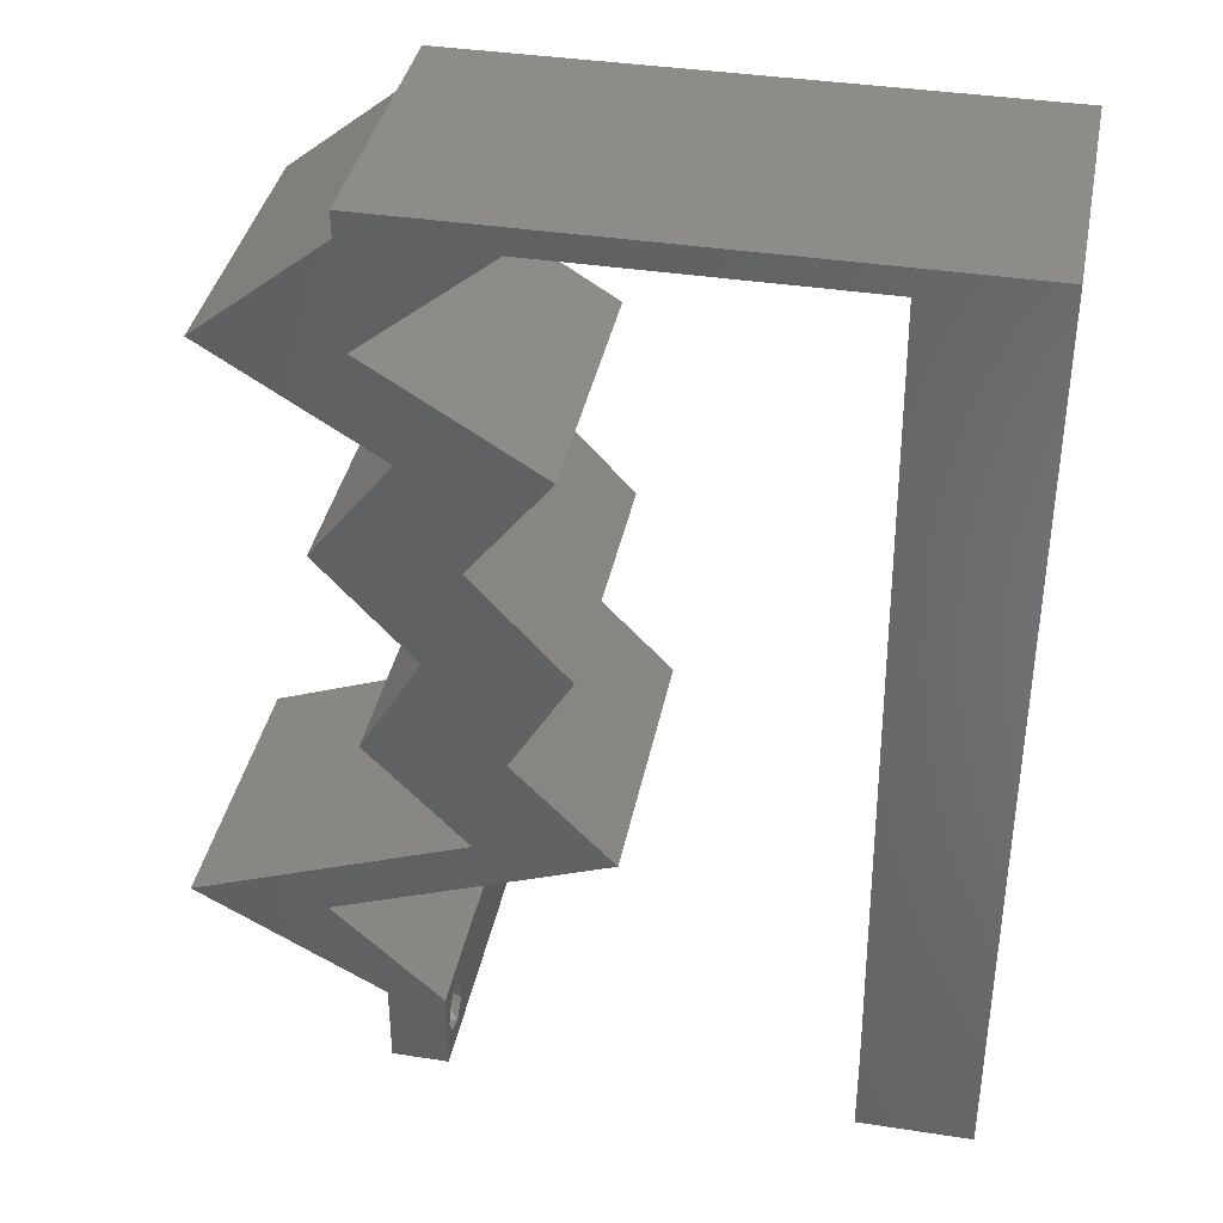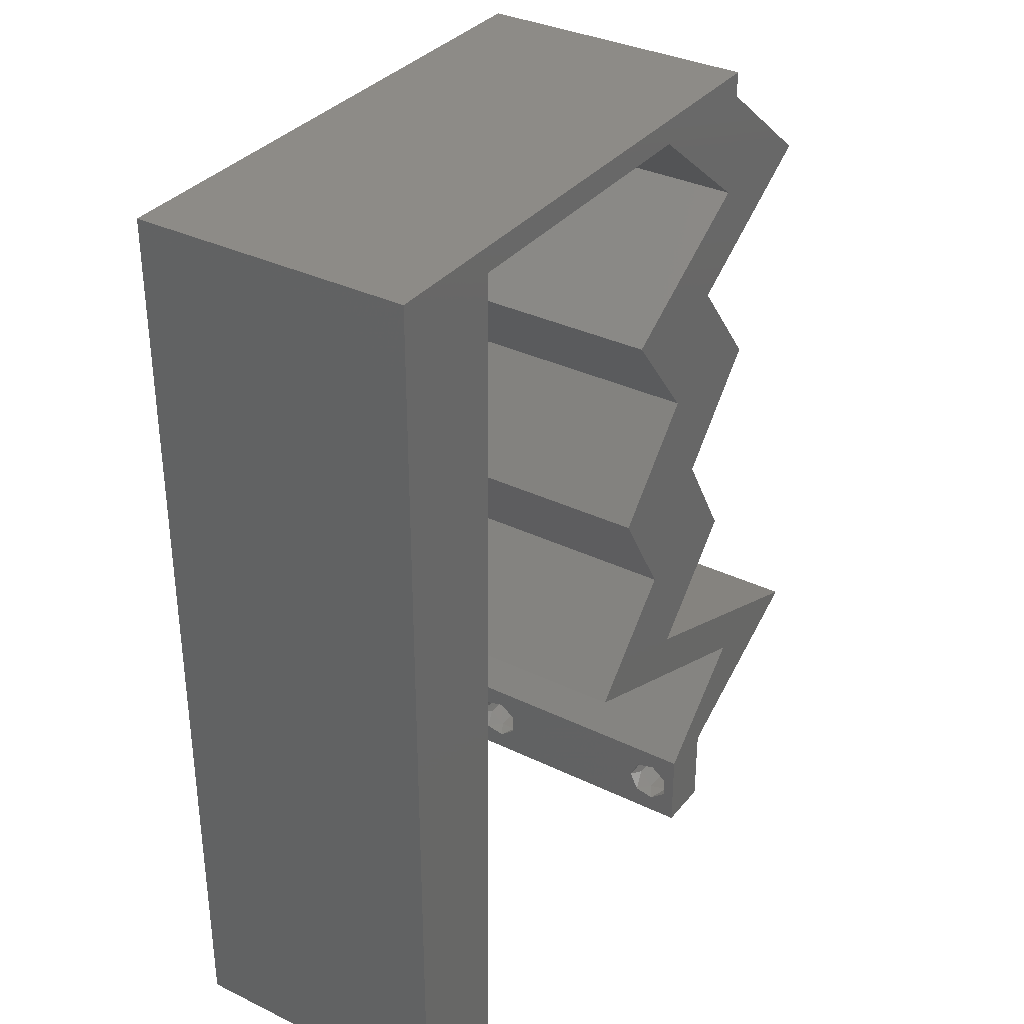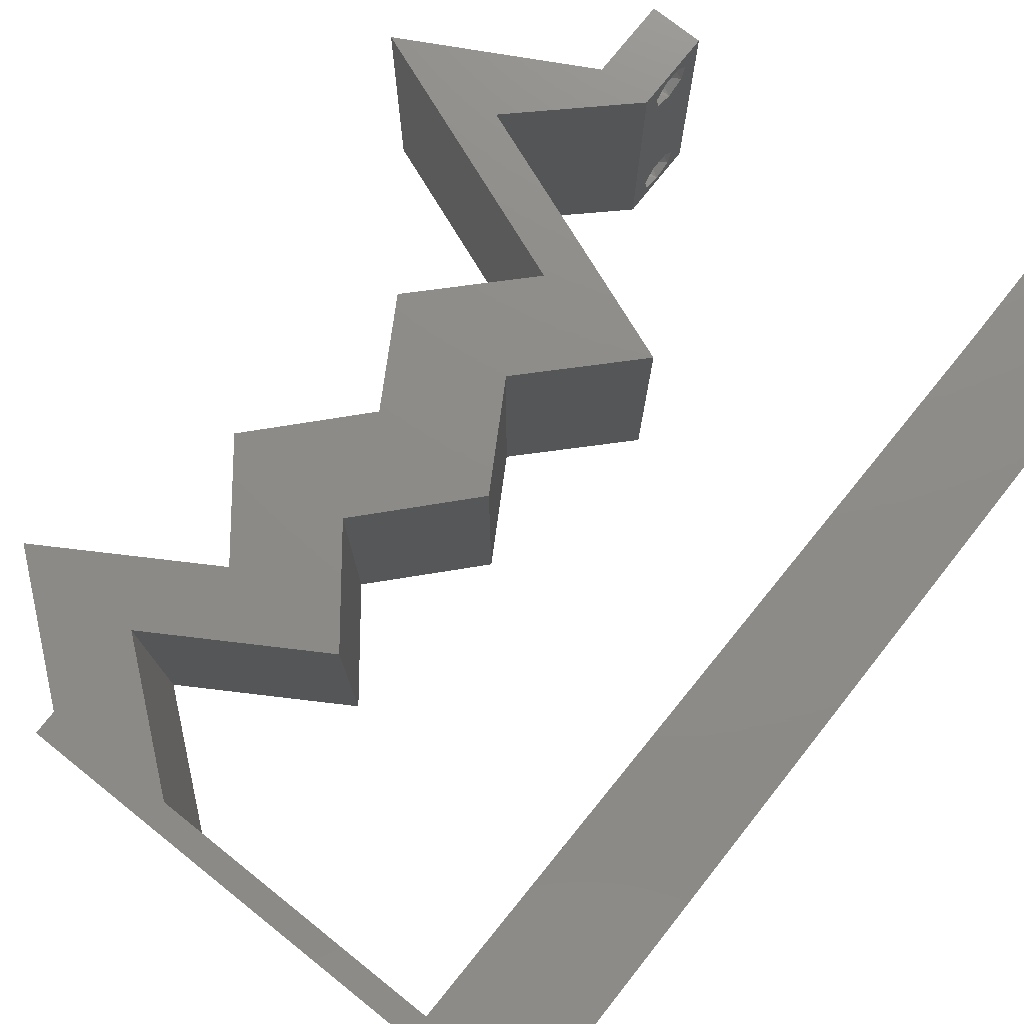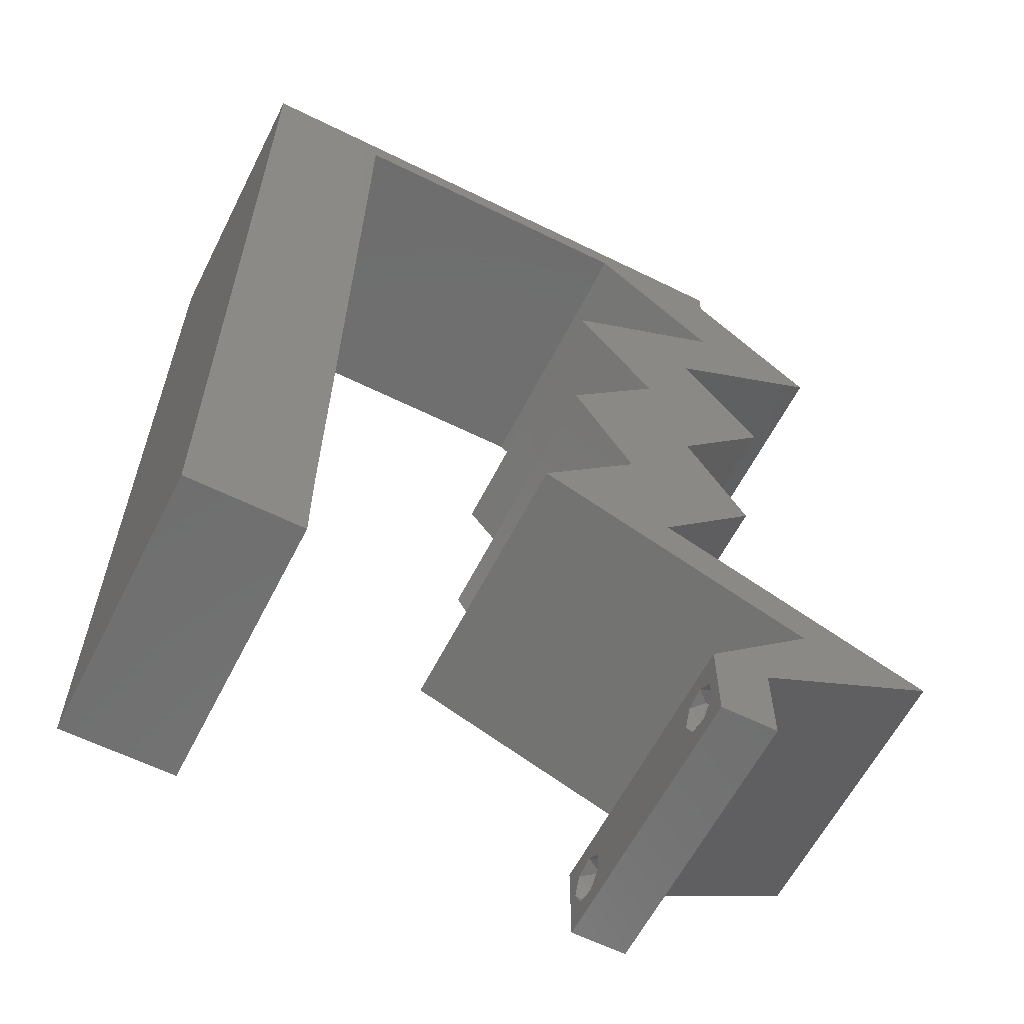
<metadata>
{"format":"stl","ext":"stl","renderer":"f3d","projection":"perspective","resolution":1024,"background":"white","views":[{"elev":38.1,"azim":-168.9,"up":"+Y"},{"elev":34.1,"azim":-56.8,"up":"+Y"},{"elev":75.5,"azim":-141.5,"up":"+Z"},{"elev":-60.8,"azim":-26.8,"up":"+Y"}]}
</metadata>
<code>
# stl→obj: 261 verts, 526 faces
v 0.04 0 0.01
v 0.04 -0.006 0.01
v 0.04 -0.002262 0.003932
v 0.04 -0.003 0.0159
v 0.04 -0.001671 0.00134
v 0.04 0 0
v 0.04 -0.001343 0.002778
v 0.04 -0.004657 0.002778
v 0.04 -0.006 0
v 0.04 -0.004329 0.00134
v 0.04 -0.003 0.0007
v 0.04 0 0.02
v 0.04 -0.002262 0.01913
v 0.04 -0.001343 0.01798
v 0.04 -0.004657 0.01798
v 0.04 -0.003738 0.01913
v 0.04 -0.006 0.02
v 0.04 -0.001671 0.01654
v 0.04 -0.004329 0.01654
v 0.04 -0.003738 0.003932
v 0.036 -0.006 0.01
v 0.036 0 0.01
v 0.036 -0.002262 0.003932
v 0.036 -0.003 0.0159
v 0.036 -0.001343 0.002778
v 0.036 0 0
v 0.036 -0.001671 0.00134
v 0.036 -0.004657 0.002778
v 0.036 -0.004329 0.00134
v 0.036 -0.006 0
v 0.036 -0.003 0.0007
v 0.036 0 0.02
v 0.036 -0.001343 0.01798
v 0.036 -0.002262 0.01913
v 0.036 -0.006 0.02
v 0.036 -0.003738 0.01913
v 0.036 -0.004657 0.01798
v 0.036 -0.001671 0.01654
v 0.036 -0.004329 0.01654
v 0.036 -0.003738 0.003932
v 0.03731 0.04367 0.02
v 0.03353 0.03639 0.02
v 0.04301 0.03639 0.02
v 0.008 0 0.02
v 0 0 0.02
v 0.004 -0.003 0.02
v 0 -0.006 0.02
v 0.008 -0.006 0.02
v 0.004034 0.005911 0.02
v 0.008678 0.05823 0.02
v 0 0.06 0.02
v 0.00454 0.05299 0.02
v 0.02687 0.02911 0.02
v 0.03635 0.02911 0.02
v 0.0312 0.02184 0.02
v 0.04068 0.02184 0.02
v 0.03295 0.04271 0.02
v 0.03372 0.04731 0.02
v 0.02783 0.04367 0.02
v 0.008136 0.01165 0.02
v 0 0.012 0.02
v 0.008542 0.04658 0.02
v 0 0.048 0.02
v 0.00442 0.04121 0.02
v 0.008407 0.03494 0.02
v 0 0.036 0.02
v 0.004384 0.02936 0.02
v 0.038 -0.003 0.02
v 0.008271 0.02329 0.02
v 0 0.024 0.02
v 0.004316 0.01751 0.02
v 0.01 0.06 0.02
v 0.0196 0.05823 0.02
v 0.03 0.06 0.02
v 0.02 0.06 0.02
v 0.03052 0.05823 0.02
v 0.04 0.05823 0.02
v 0.04 0.06 0.02
v 0.0396 0.05095 0.02
v 0.04908 0.05095 0.02
v 0.04319 0.04731 0.02
v 0.03367 0.01456 0.02
v 0.02419 0.01456 0.02
v 0.03393 0.01092 0.02
v 0.04341 0.01092 0.02
v 0.05315 0.007279 0.02
v 0.04367 0.007279 0.02
v 0.04657 0.003639 0.02
v 0 -0.006 0.01
v 0 -0.003 0.015
v 0 0 0.01
v 0 -0.006 0
v 0 -0.003 0.005
v 0 0 0
v 0.004 -0.006 0.015
v 0.008 -0.006 0.01
v 0.004 -0.006 0.005
v 0.008 -0.006 0
v 0 0.009 0.0114
v 0 0.06 0
v 0 0.051 0.0086
v 0 0.06 0.01
v 0 0.048 0
v 0 0.0415 0.009767
v 0 0.03 0.01
v 0 0.036 0
v 0 0.024 0
v 0 0.0185 0.01023
v 0 0.012 0
v 0 0.005337 0.005128
v 0 0.05466 0.01487
v 0.03731 0.04367 0
v 0.04301 0.03639 0
v 0.03353 0.03639 0
v 0.004 -0.003 0
v 0.008 0 0
v 0.004034 0.005911 0
v 0.008678 0.05823 0
v 0.00454 0.05299 0
v 0.03635 0.02911 0
v 0.02687 0.02911 0
v 0.0312 0.02184 0
v 0.04068 0.02184 0
v 0.03295 0.04271 0
v 0.03372 0.04731 0
v 0.02783 0.04367 0
v 0.008136 0.01165 0
v 0.008542 0.04658 0
v 0.00442 0.04121 0
v 0.008407 0.03494 0
v 0.004384 0.02936 0
v 0.038 -0.003 0
v 0.008271 0.02329 0
v 0.004316 0.01751 0
v 0.01 0.06 0
v 0.0196 0.05823 0
v 0.02 0.06 0
v 0.03 0.06 0
v 0.03052 0.05823 0
v 0.04 0.06 0
v 0.04 0.05823 0
v 0.0396 0.05095 0
v 0.04908 0.05095 0
v 0.04319 0.04731 0
v 0.03367 0.01456 0
v 0.02419 0.01456 0
v 0.03393 0.01092 0
v 0.04341 0.01092 0
v 0.05315 0.007279 0
v 0.04367 0.007279 0
v 0.04657 0.003639 0
v 0.008 0 0.01
v 0.008 -0.003 0.015
v 0.008 -0.003 0.005
v 0.015 0.06 0.01134
v 0.025 0.06 0.008977
v 0.006575 0.06 0.007337
v 0.03344 0.06 0.01273
v 0.04 0.06 0.01
v 0.03407 0.06 0.005945
v 0.005798 0.06 0.01422
v 0.04 0.05823 0.01
v 0.04454 0.05459 0.005946
v 0.04454 0.05459 0.01427
v 0.04908 0.05095 0.01
v 0.04495 0.0484 0.004839
v 0.04118 0.04607 0.004916
v 0.03731 0.04367 0.01
v 0.04496 0.0484 0.01478
v 0.04119 0.04607 0.01474
v 0.04315 0.04729 0.009739
v 0.04016 0.04003 0.015
v 0.04301 0.03639 0.01
v 0.04016 0.04003 0.005
v 0.03968 0.03275 0.015
v 0.03635 0.02911 0.01
v 0.03968 0.03275 0.005
v 0.03851 0.02547 0.015
v 0.04068 0.02184 0.01
v 0.03851 0.02547 0.005
v 0.03717 0.0182 0.005
v 0.03717 0.0182 0.015
v 0.03367 0.01456 0.01
v 0.05315 0.007279 0.01
v 0.04575 0.01004 0.0122
v 0.04045 0.01202 0.007393
v 0.03934 0.01244 0.01403
v 0.04828 0.009098 0.005
v 0.04667 0.003692 0.007668
v 0.0446 0.002547 0.01465
v 0.04912 0.005051 0.01462
v 0.03983 0.003639 0.005494
v 0.03983 0.003639 0.01448
v 0.04367 0.007279 0.01
v 0.02419 0.01456 0.01
v 0.03159 0.01179 0.0122
v 0.03688 0.009814 0.007393
v 0.038 0.009399 0.01403
v 0.02906 0.01274 0.005
v 0.02769 0.0182 0.005
v 0.02769 0.0182 0.015
v 0.0312 0.02184 0.01
v 0.02904 0.02547 0.015
v 0.02687 0.02911 0.01
v 0.02904 0.02547 0.005
v 0.0302 0.03275 0.015
v 0.03353 0.03639 0.01
v 0.0302 0.03275 0.005
v 0.03068 0.04003 0.015
v 0.02783 0.04367 0.01
v 0.03068 0.04003 0.005
v 0.03171 0.04607 0.004916
v 0.03547 0.0484 0.004839
v 0.0396 0.05095 0.01
v 0.03172 0.04607 0.01474
v 0.03548 0.0484 0.01478
v 0.03368 0.04729 0.009739
v 0.03506 0.05459 0.005946
v 0.03506 0.05459 0.01427
v 0.03052 0.05823 0.01
v 0.008678 0.05823 0.01
v 0.01709 0.05823 0.01178
v 0.02328 0.05823 0.006941
v 0.01413 0.05823 0.005
v 0.0242 0.05823 0.01374
v 0.008102 0.008734 0.01161
v 0.008576 0.04949 0.01161
v 0.008209 0.01795 0.01027
v 0.008339 0.02911 0.01
v 0.008469 0.04027 0.01027
v 0.008614 0.05279 0.005
v 0.0385 -0.002262 0.01607
v 0.0375 -0.003738 0.01607
v 0.03712 -0.002262 0.01607
v 0.03888 -0.003738 0.01607
v 0.03873 -0.003 0.0193
v 0.03727 -0.001671 0.01866
v 0.03875 -0.001671 0.01866
v 0.03727 -0.004329 0.01866
v 0.03875 -0.004329 0.01866
v 0.03725 -0.003 0.0193
v 0.03873 -0.004657 0.01722
v 0.03725 -0.004657 0.01722
v 0.03798 -0.00134 0.01723
v 0.03687 -0.001344 0.01722
v 0.03914 -0.001343 0.01722
v 0.03727 -0.002262 0.0008684
v 0.03873 -0.003738 0.0008684
v 0.03726 -0.003758 0.0008785
v 0.03874 -0.002242 0.0008785
v 0.03727 -0.001671 0.00346
v 0.03873 -0.003 0.0041
v 0.03725 -0.003 0.0041
v 0.03873 -0.001343 0.002022
v 0.03725 -0.001343 0.002022
v 0.03875 -0.001671 0.00346
v 0.03727 -0.004657 0.002022
v 0.03875 -0.004657 0.002022
v 0.03798 -0.004322 0.003468
v 0.03913 -0.004332 0.003456
v 0.03684 -0.004329 0.00346
f 1 2 3
f 1 4 2
f 5 6 7
f 8 9 10
f 10 9 11
f 11 6 5
f 12 13 14
f 15 16 17
f 12 17 13
f 13 17 16
f 9 6 11
f 7 6 1
f 1 12 18
f 18 12 14
f 2 19 17
f 19 15 17
f 2 9 8
f 18 4 1
f 4 19 2
f 7 1 3
f 20 2 8
f 3 2 20
f 21 22 23
f 24 22 21
f 25 26 27
f 28 29 30
f 30 29 31
f 27 26 31
f 32 33 34
f 35 36 37
f 34 35 32
f 36 35 34
f 32 38 33
f 26 30 31
f 25 22 26
f 35 39 21
f 37 39 35
f 22 38 32
f 30 21 28
f 21 39 24
f 24 38 22
f 28 21 40
f 40 21 23
f 23 22 25
f 41 42 43
f 44 45 46
f 47 48 46
f 45 44 49
f 50 51 52
f 42 53 54
f 53 55 54
f 54 55 56
f 42 41 57
f 43 42 54
f 58 59 57
f 60 61 49
f 62 63 64
f 65 66 67
f 35 17 68
f 69 70 71
f 63 62 52
f 61 60 71
f 45 47 46
f 48 44 46
f 70 69 67
f 41 58 57
f 66 65 64
f 12 32 68
f 61 45 49
f 50 72 51
f 51 63 52
f 17 12 68
f 32 35 68
f 59 42 57
f 72 50 73
f 62 50 52
f 44 60 49
f 70 61 71
f 66 70 67
f 63 66 64
f 74 75 73
f 65 62 64
f 69 65 67
f 60 69 71
f 76 77 78
f 74 76 78
f 77 79 80
f 76 79 77
f 80 79 81
f 79 41 81
f 41 79 58
f 55 82 56
f 82 55 83
f 84 82 83
f 85 82 84
f 86 85 87
f 88 86 87
f 32 12 87
f 12 88 87
f 85 84 87
f 76 74 73
f 75 72 73
f 89 90 91
f 45 90 47
f 92 93 94
f 91 93 89
f 47 90 89
f 91 90 45
f 89 93 92
f 94 93 91
f 48 95 96
f 89 95 47
f 92 97 89
f 96 97 98
f 47 95 48
f 96 95 89
f 98 97 92
f 89 97 96
f 45 99 91
f 100 101 102
f 103 101 100
f 61 99 45
f 104 105 66
f 106 105 104
f 106 104 103
f 66 105 70
f 107 105 106
f 108 105 107
f 70 108 61
f 63 104 66
f 109 108 107
f 70 105 108
f 94 110 109
f 51 111 63
f 63 101 104
f 109 99 108
f 109 110 99
f 63 111 101
f 108 99 61
f 104 101 103
f 102 111 51
f 91 110 94
f 99 110 91
f 101 111 102
f 112 113 114
f 92 115 98
f 116 115 94
f 94 117 116
f 118 119 100
f 114 120 121
f 121 120 122
f 120 123 122
f 114 124 112
f 113 120 114
f 125 124 126
f 127 117 109
f 128 129 103
f 130 131 106
f 30 132 9
f 133 134 107
f 103 119 128
f 109 134 127
f 94 115 92
f 98 115 116
f 107 131 133
f 112 124 125
f 106 129 130
f 6 132 26
f 109 117 94
f 118 100 135
f 100 119 103
f 9 132 6
f 26 132 30
f 126 124 114
f 118 135 136
f 128 119 118
f 116 117 127
f 107 134 109
f 106 131 107
f 103 129 106
f 136 137 138
f 130 129 128
f 133 131 130
f 127 134 133
f 139 140 141
f 138 140 139
f 142 141 143
f 139 141 142
f 143 144 142
f 144 112 142
f 142 112 125
f 123 145 122
f 145 146 122
f 147 146 145
f 145 148 147
f 149 150 148
f 151 150 149
f 26 150 6
f 6 150 151
f 148 150 147
f 139 136 138
f 136 135 137
f 152 153 96
f 48 153 44
f 116 154 98
f 96 154 152
f 44 153 152
f 96 153 48
f 98 154 96
f 152 154 116
f 135 155 137
f 74 156 75
f 155 156 137
f 75 156 155
f 135 157 155
f 74 158 156
f 137 156 138
f 75 155 72
f 100 157 135
f 102 157 100
f 78 158 74
f 159 158 78
f 156 160 138
f 155 161 72
f 158 160 156
f 157 161 155
f 138 160 140
f 140 160 159
f 51 161 102
f 72 161 51
f 102 161 157
f 159 160 158
f 159 78 77
f 162 159 77
f 141 140 159
f 141 159 162
f 141 163 143
f 80 164 77
f 77 164 162
f 165 164 80
f 164 163 162
f 165 163 164
f 143 163 165
f 162 163 141
f 165 166 143
f 112 167 168
f 80 169 165
f 168 170 41
f 81 169 80
f 41 170 81
f 143 166 144
f 144 167 112
f 81 170 169
f 166 167 144
f 170 171 169
f 168 171 170
f 169 171 165
f 171 167 166
f 171 166 165
f 168 167 171
f 41 172 168
f 173 172 43
f 168 174 112
f 113 174 173
f 43 172 41
f 168 172 173
f 173 174 168
f 112 174 113
f 43 175 173
f 176 175 54
f 120 177 176
f 173 177 113
f 54 175 43
f 113 177 120
f 176 177 173
f 173 175 176
f 54 178 176
f 179 178 56
f 176 180 120
f 123 180 179
f 176 178 179
f 56 178 54
f 120 180 123
f 179 180 176
f 123 181 145
f 82 182 56
f 56 182 179
f 183 182 82
f 183 181 182
f 182 181 179
f 179 181 123
f 145 181 183
f 184 185 86
f 86 185 85
f 145 186 148
f 183 186 145
f 85 187 82
f 148 188 149
f 82 187 183
f 149 188 184
f 186 188 148
f 185 188 186
f 85 185 187
f 184 188 185
f 185 186 187
f 187 186 183
f 149 189 151
f 151 189 6
f 184 189 149
f 6 189 1
f 1 190 12
f 86 191 184
f 88 191 86
f 12 190 88
f 189 191 190
f 190 191 88
f 184 191 189
f 1 189 190
f 2 17 35
f 21 2 35
f 30 9 2
f 30 2 21
f 26 192 150
f 87 193 32
f 32 193 22
f 194 193 87
f 193 192 22
f 194 192 193
f 22 192 26
f 150 192 194
f 195 196 83
f 83 196 84
f 150 197 147
f 194 197 150
f 84 198 87
f 147 199 146
f 87 198 194
f 146 199 195
f 197 199 147
f 196 199 197
f 84 196 198
f 195 199 196
f 196 197 198
f 198 197 194
f 146 200 122
f 55 201 83
f 83 201 195
f 202 201 55
f 202 200 201
f 201 200 195
f 195 200 146
f 122 200 202
f 55 203 202
f 204 203 53
f 202 205 122
f 121 205 204
f 53 203 55
f 202 203 204
f 204 205 202
f 122 205 121
f 53 206 204
f 207 206 42
f 204 208 121
f 114 208 207
f 121 208 114
f 204 206 207
f 207 208 204
f 42 206 53
f 42 209 207
f 210 209 59
f 207 211 114
f 126 211 210
f 59 209 42
f 207 209 210
f 114 211 126
f 210 211 207
f 210 212 126
f 142 213 214
f 59 215 210
f 214 216 79
f 58 215 59
f 79 216 58
f 125 213 142
f 126 212 125
f 216 215 58
f 125 212 213
f 216 217 215
f 214 217 216
f 215 217 210
f 213 212 217
f 214 213 217
f 217 212 210
f 142 218 139
f 76 219 79
f 79 219 214
f 220 219 76
f 219 218 214
f 220 218 219
f 139 218 220
f 214 218 142
f 221 222 50
f 50 222 73
f 139 223 136
f 220 223 139
f 136 224 118
f 73 225 76
f 118 224 221
f 76 225 220
f 224 223 222
f 222 223 225
f 136 223 224
f 73 222 225
f 221 224 222
f 225 223 220
f 127 226 116
f 50 227 221
f 152 226 44
f 62 227 50
f 44 226 60
f 60 228 69
f 133 228 127
f 228 229 69
f 133 229 228
f 65 230 62
f 128 230 130
f 130 229 133
f 230 229 130
f 69 229 65
f 65 229 230
f 228 226 127
f 128 227 230
f 128 231 227
f 118 231 128
f 60 226 228
f 230 227 62
f 221 231 118
f 227 231 221
f 116 226 152
f 24 4 232
f 4 24 233
f 24 232 234
f 4 233 235
f 236 237 238
f 239 236 240
f 237 236 241
f 236 239 241
f 242 239 240
f 239 242 243
f 242 233 243
f 234 244 245
f 232 244 234
f 233 242 235
f 13 16 236
f 34 33 237
f 37 36 239
f 13 236 238
f 236 16 240
f 34 237 241
f 239 36 241
f 14 13 238
f 16 15 240
f 36 34 241
f 37 239 243
f 233 39 243
f 39 37 243
f 15 19 242
f 238 237 244
f 15 242 240
f 232 18 246
f 244 232 246
f 237 33 245
f 14 238 246
f 242 19 235
f 24 39 233
f 4 18 232
f 244 237 245
f 38 24 234
f 19 4 235
f 238 244 246
f 38 234 245
f 33 38 245
f 18 14 246
f 31 11 247
f 11 31 248
f 248 31 249
f 247 11 250
f 251 252 253
f 254 251 255
f 252 251 256
f 251 254 256
f 247 254 255
f 248 257 258
f 257 259 258
f 254 247 250
f 257 248 249
f 258 259 260
f 259 257 261
f 253 252 259
f 23 25 251
f 29 28 257
f 5 7 254
f 3 20 252
f 23 251 253
f 251 25 255
f 254 7 256
f 3 252 256
f 40 23 253
f 25 27 255
f 8 10 258
f 7 3 256
f 27 31 247
f 10 11 248
f 10 248 258
f 27 247 255
f 253 259 261
f 259 252 260
f 29 257 249
f 5 254 250
f 252 20 260
f 257 28 261
f 40 253 261
f 8 258 260
f 20 8 260
f 28 40 261
f 11 5 250
f 31 29 249

</code>
